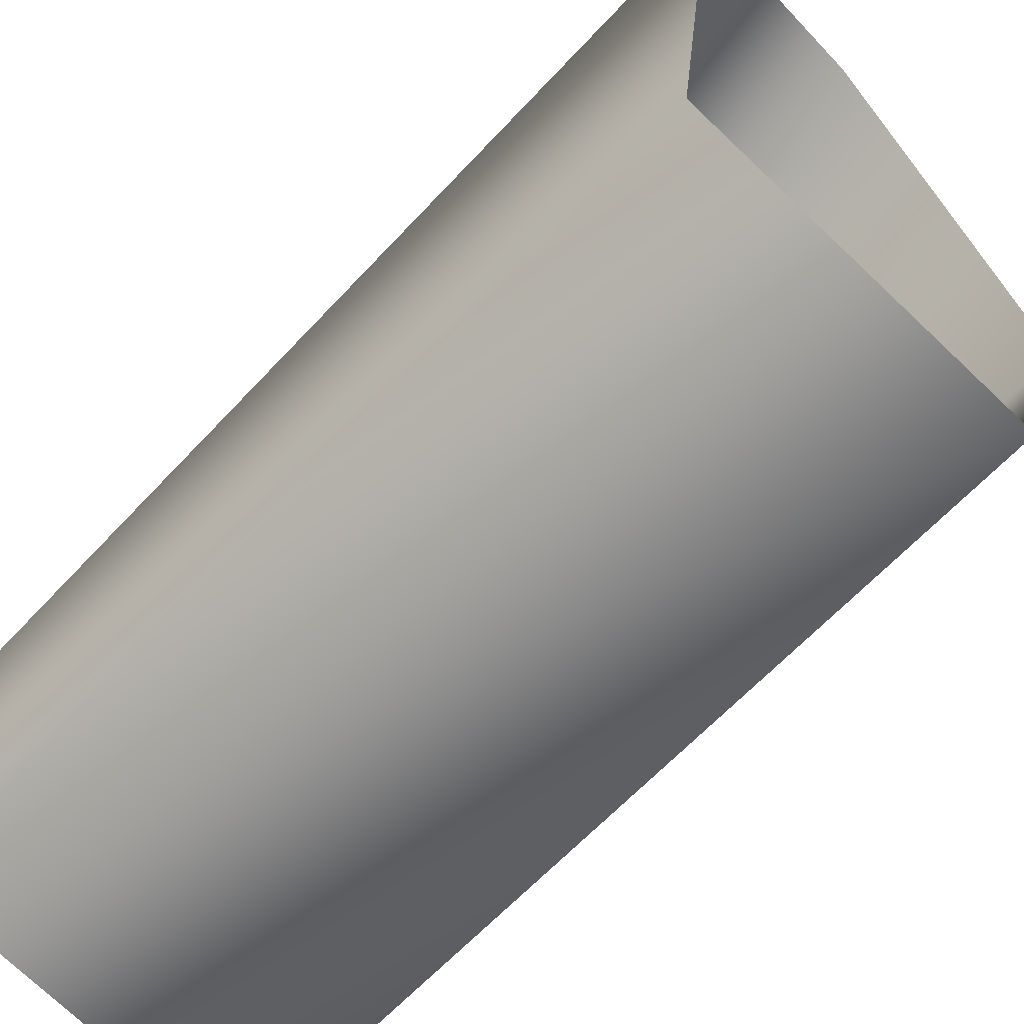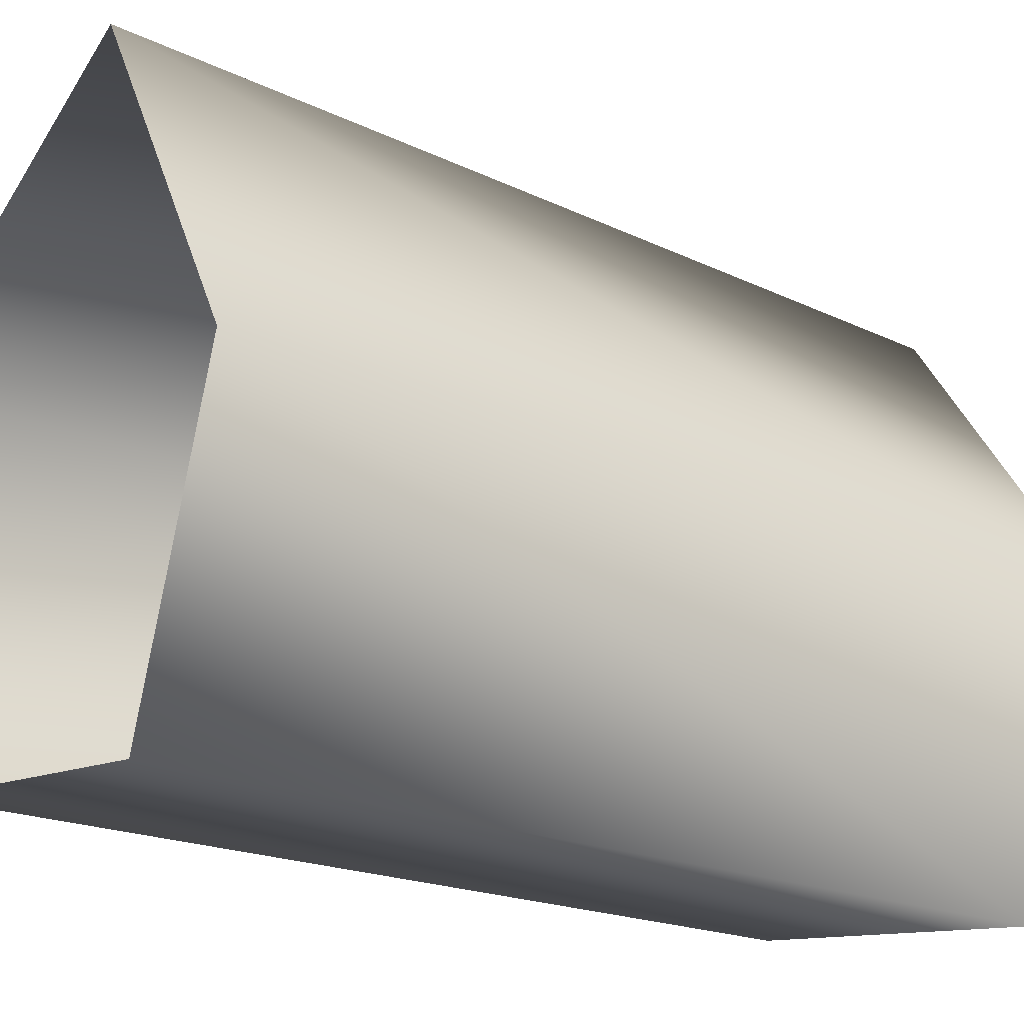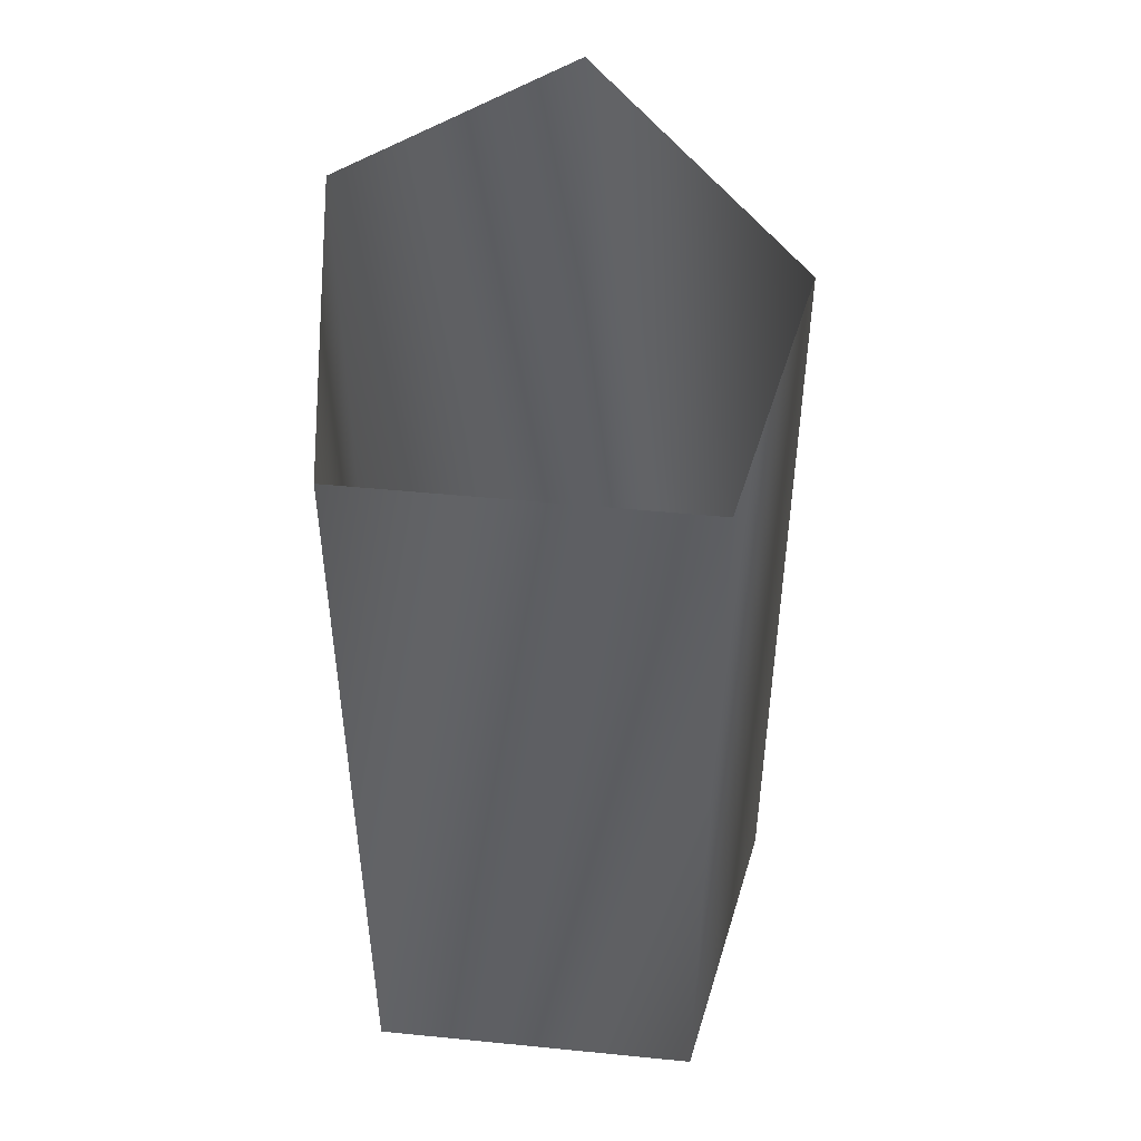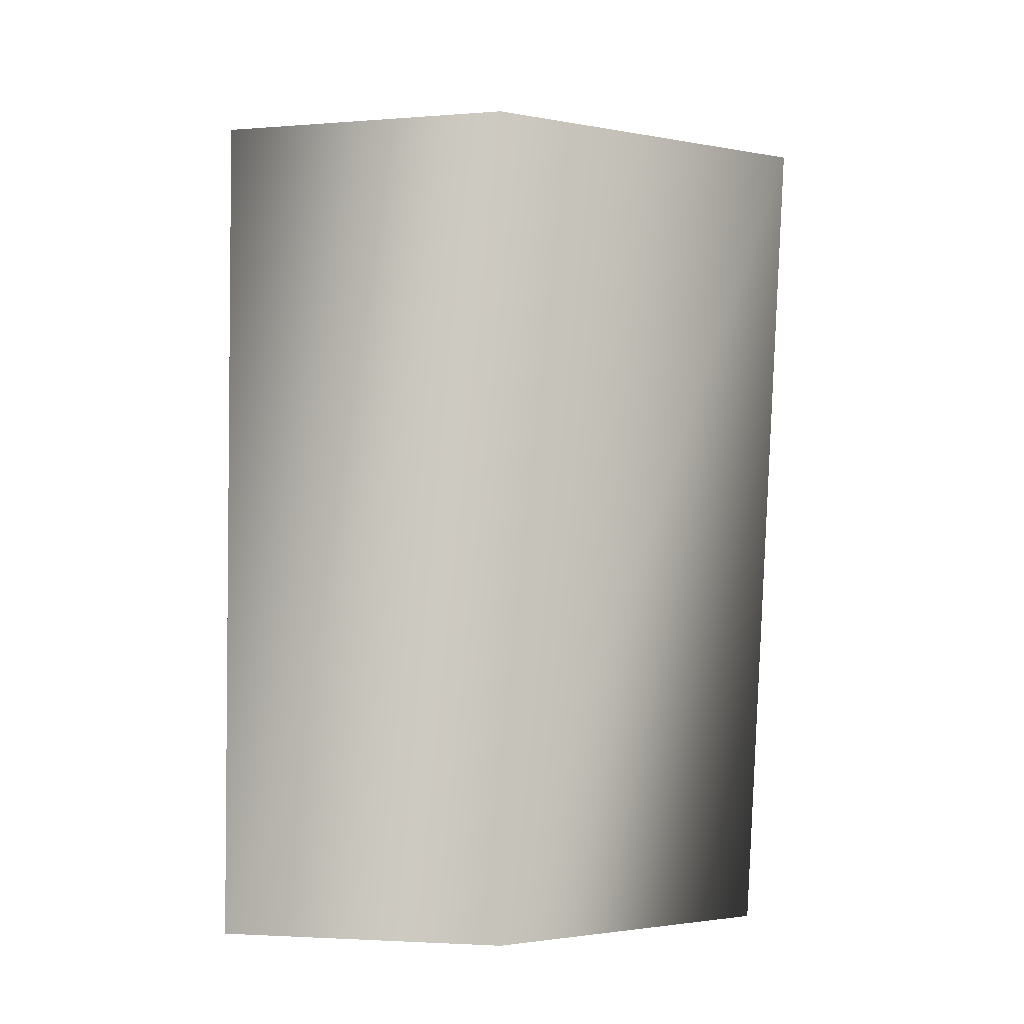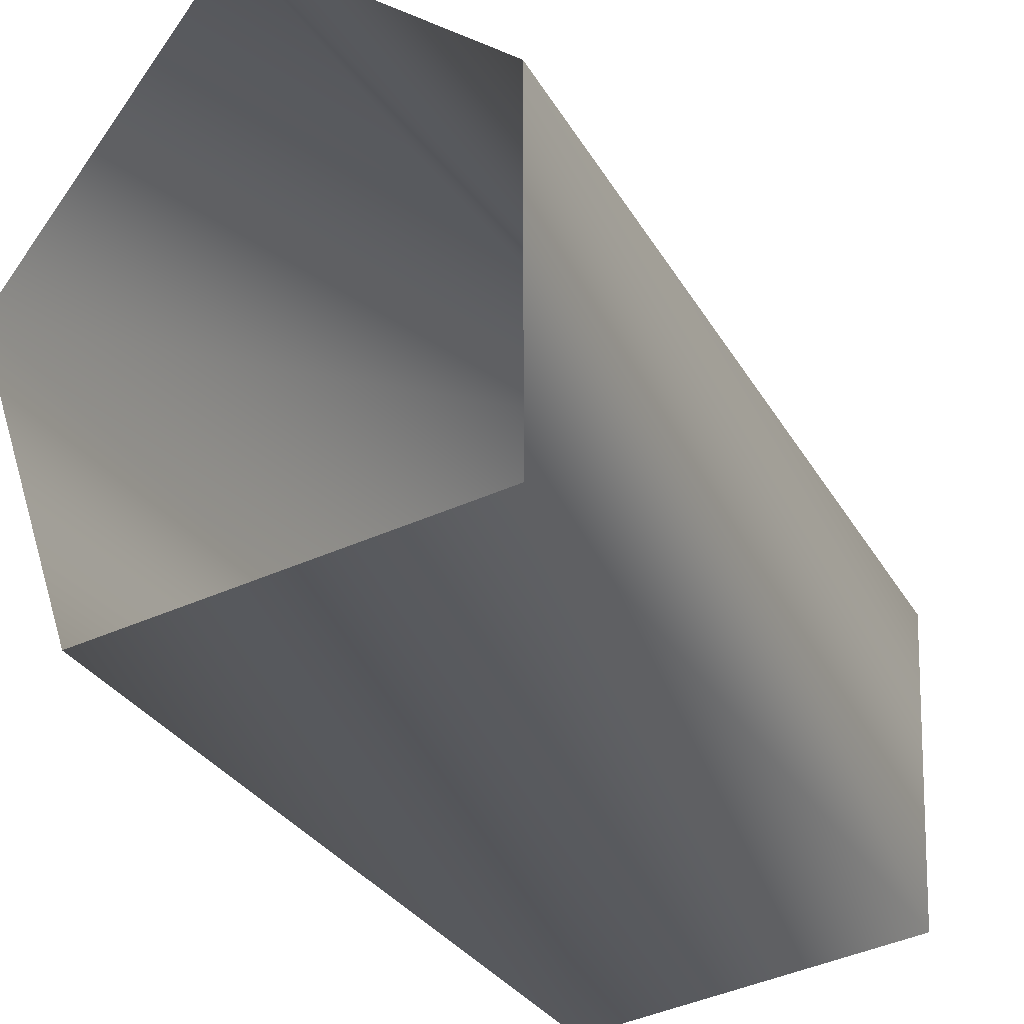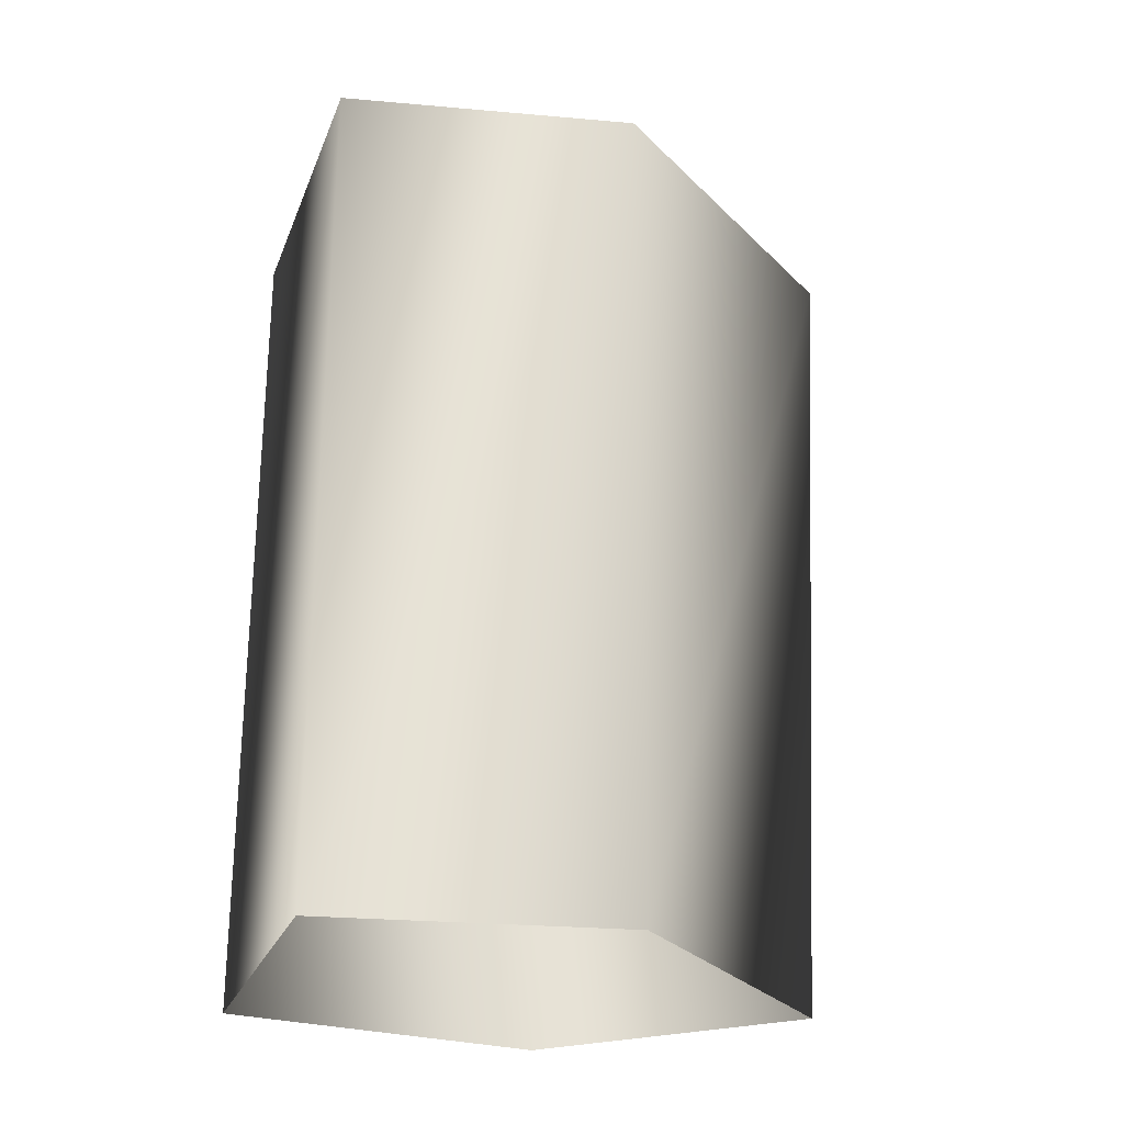
<metadata>
{"format":"obj","ext":"obj","renderer":"f3d","projection":"perspective","resolution":1024,"background":"white","views":[{"elev":-63.2,"azim":137.3,"up":"+Z"},{"elev":-21.4,"azim":-125.9,"up":"+Z"},{"elev":48.2,"azim":178.2,"up":"+Y"},{"elev":-3.1,"azim":-93.2,"up":"+Y"},{"elev":-29.5,"azim":24.5,"up":"+Z"},{"elev":-26.2,"azim":-116.4,"up":"+Y"}]}
</metadata>
<code>
v 2 -21 7
v -2 -21 0
v -2 -39 0
v -2 -39 0
v 2 -39 6
v 2 -21 7
v -2 -21 0
v 0 -21 -6
v 0 -39 -6
v 0 -39 -6
v -2 -39 0
v -2 -21 0
v 0 -21 -6
v 7 -21 -5
v 7 -39 -5
v 7 -39 -5
v 0 -39 -6
v 0 -21 -6
v 7 -21 -5
v 7 -20 2
v 7 -39 2
v 7 -39 2
v 7 -39 -5
v 7 -21 -5
v 2 -39 6
v 7 -39 2
v 7 -20 2
v 7 -20 2
v 2 -21 7
v 2 -39 6
f 1 2 3
f 4 5 6
f 7 8 9
f 10 11 12
f 13 14 15
f 16 17 18
f 19 20 21
f 22 23 24
f 25 26 27
f 28 29 30

</code>
